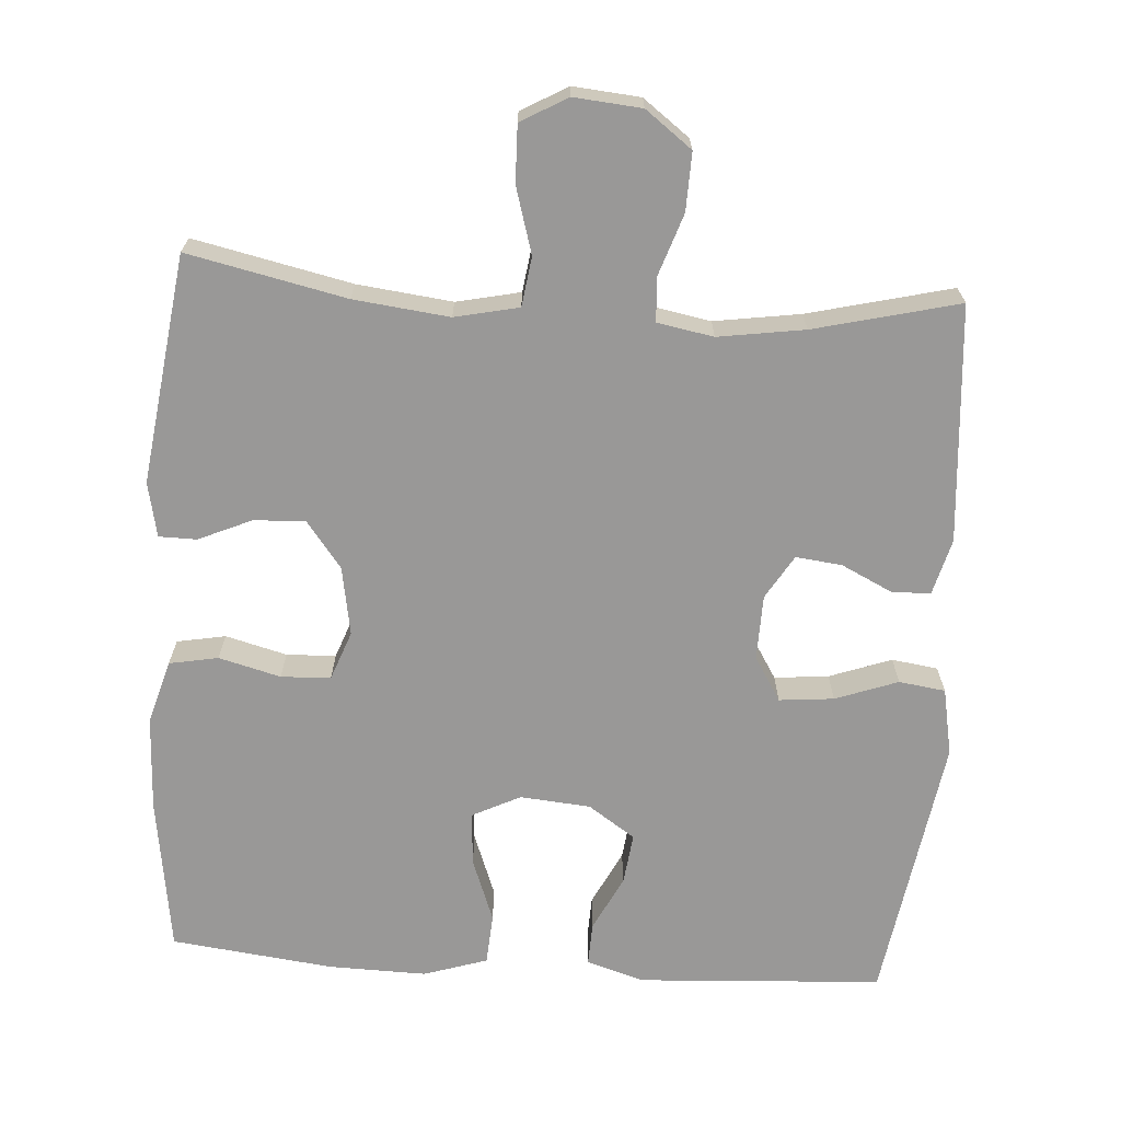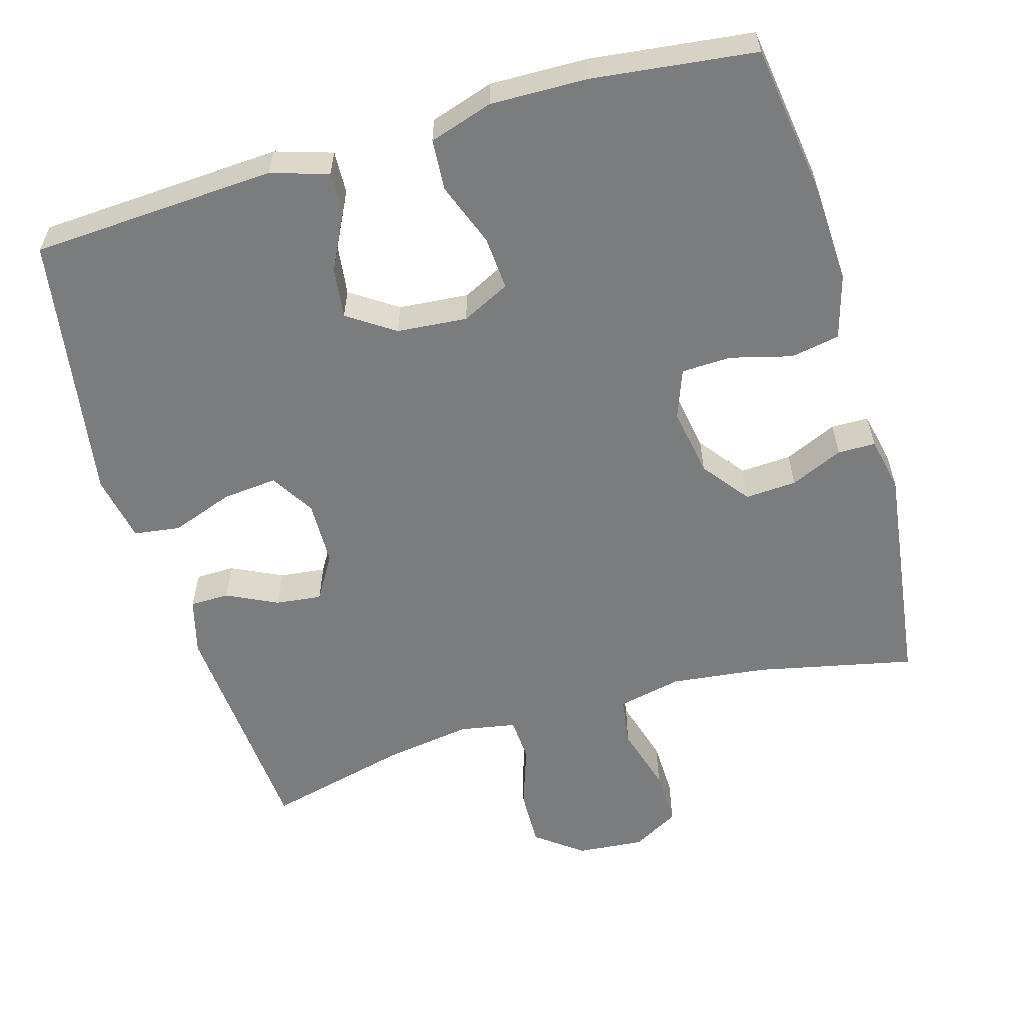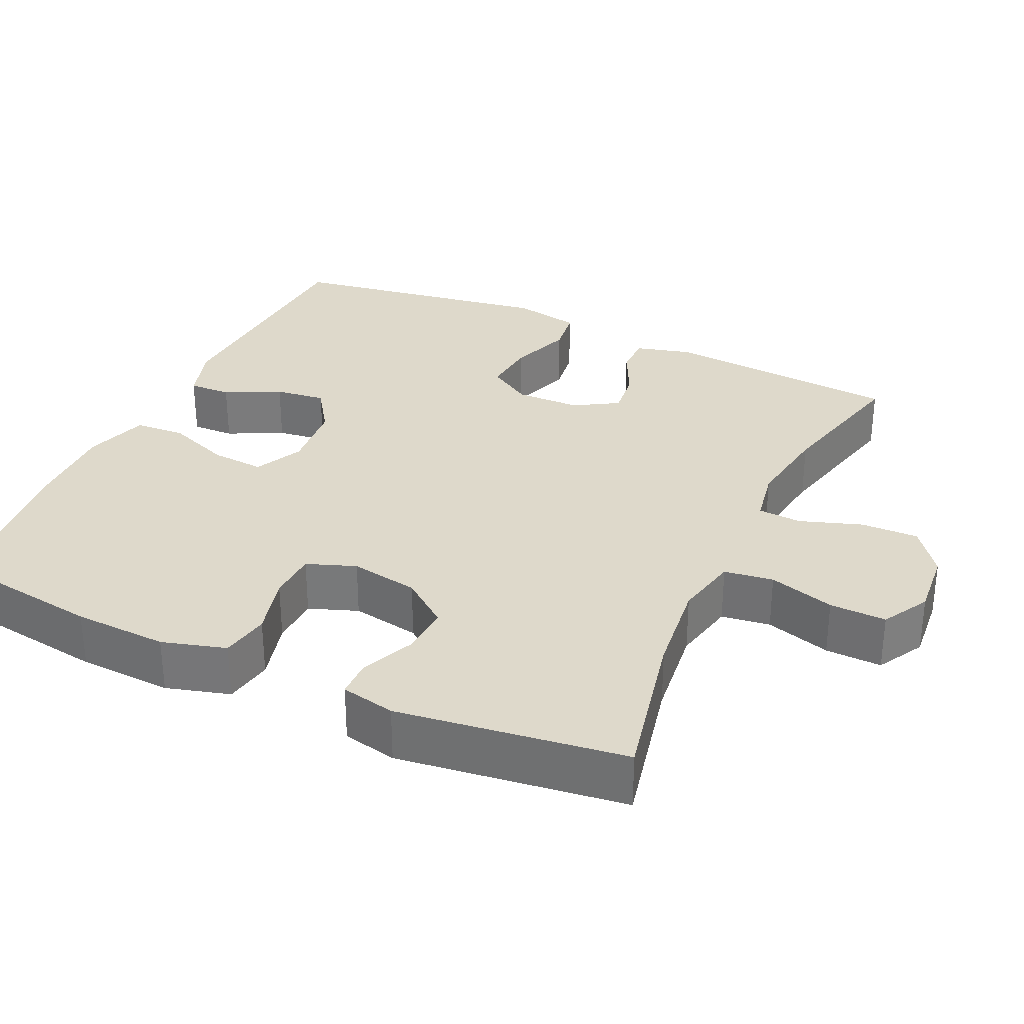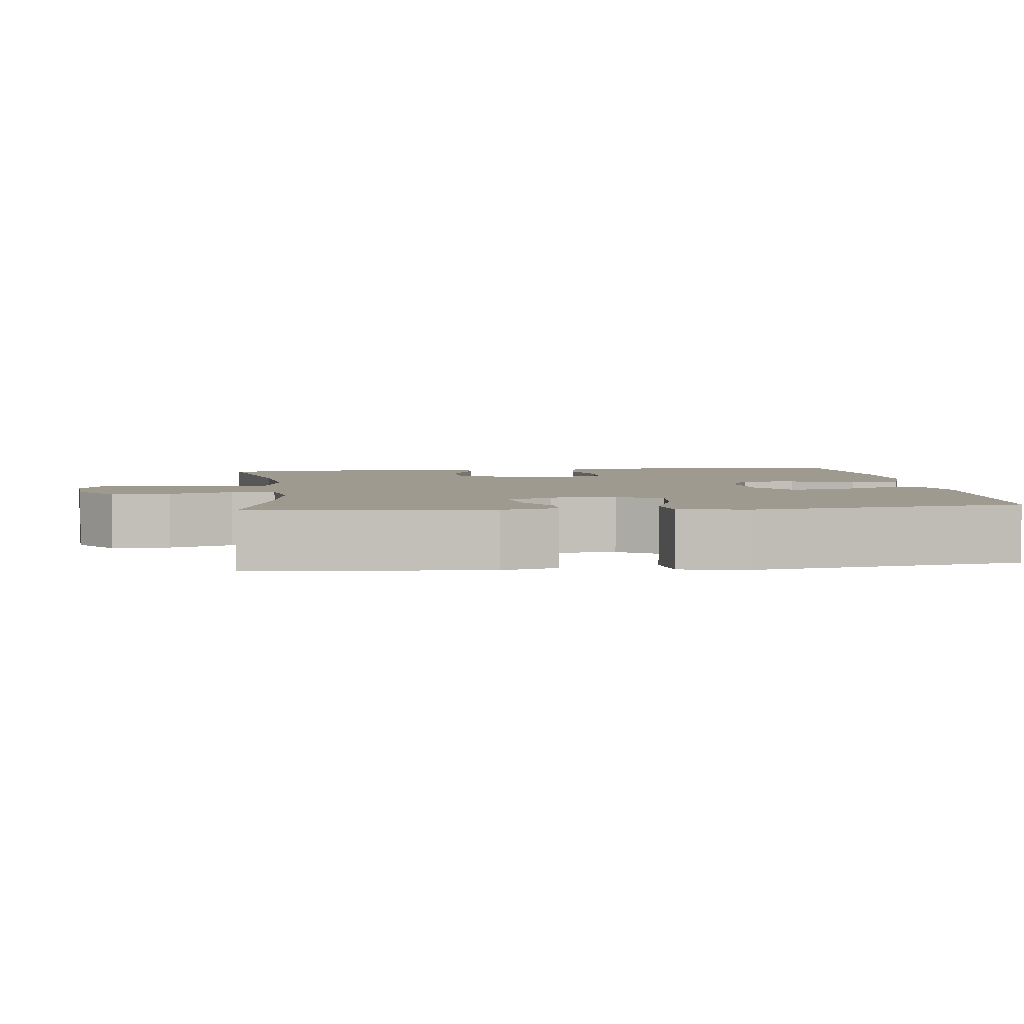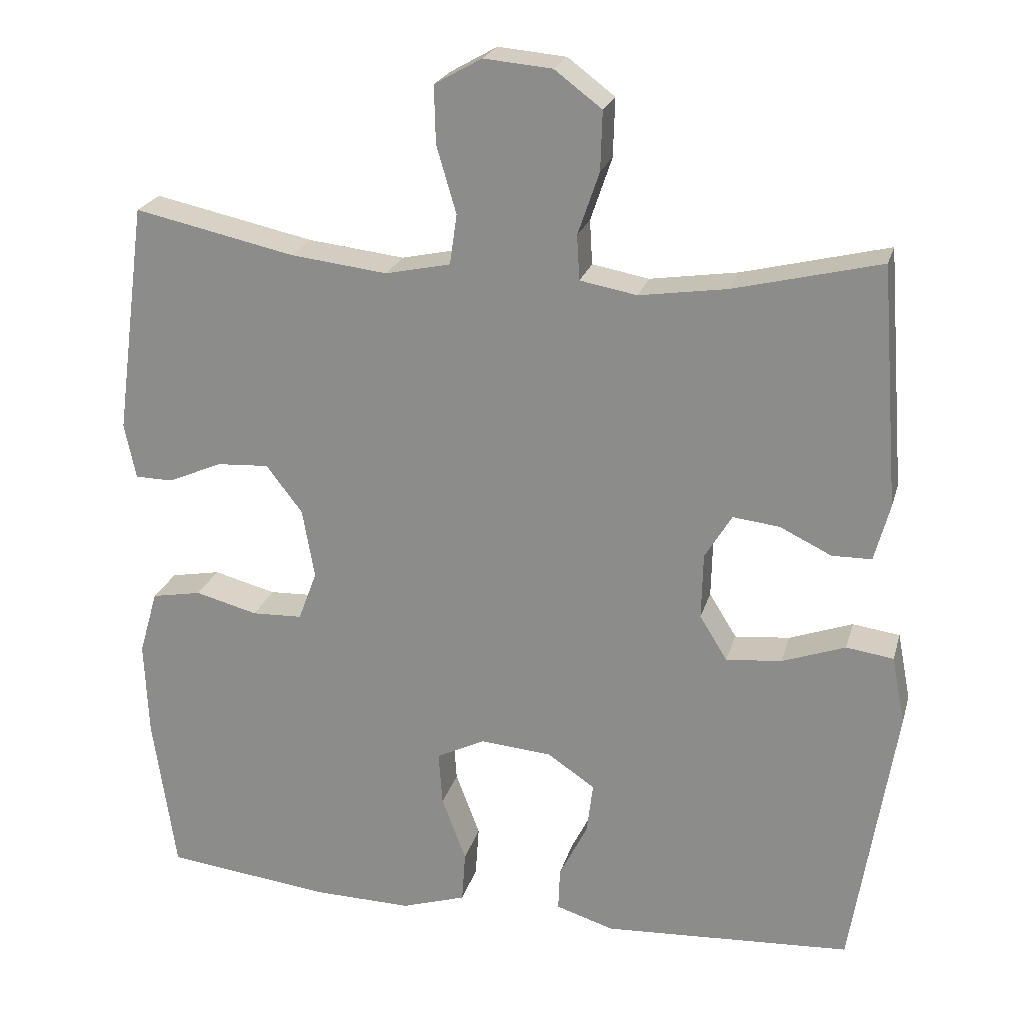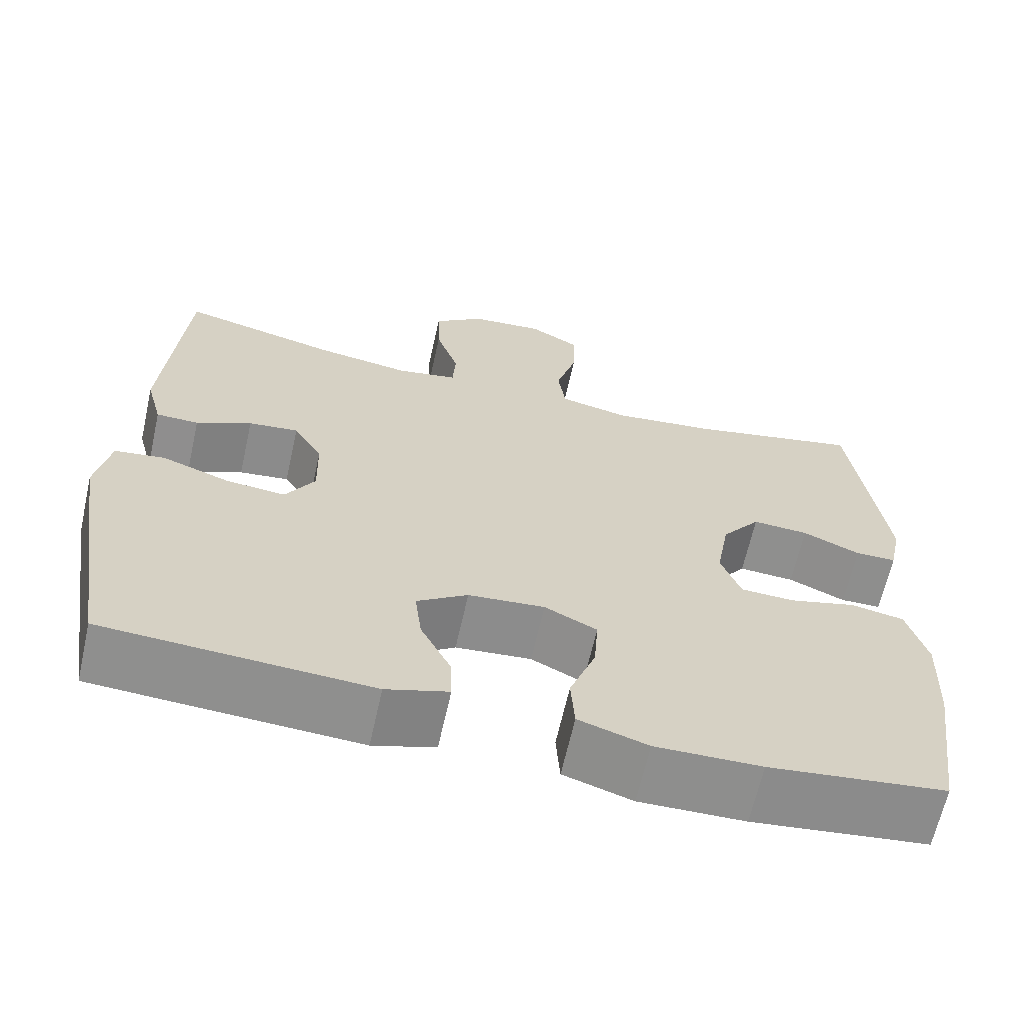
<metadata>
{"format":"obj","ext":"obj","renderer":"f3d","projection":"perspective","resolution":1024,"background":"white","views":[{"elev":-68.7,"azim":-3.8,"up":"+Y"},{"elev":-58.6,"azim":-163.8,"up":"+Y"},{"elev":31.7,"azim":-65.1,"up":"+Y"},{"elev":3.8,"azim":83.2,"up":"+Y"},{"elev":22.6,"azim":14.5,"up":"+Z"},{"elev":-64.9,"azim":167.4,"up":"+Z"}]}
</metadata>
<code>
o path1300_path1300.001
v 0.5554 0.0375 -0.1529
v 0.5376 0.0375 -0.06079
v 0.474 0.0375 -0.05185
v 0.3884 0.0375 -0.08267
v 0.3136 0.0375 -0.08965
v 0.2765 0.0375 -0.02953
v 0.2786 0.0375 0.05974
v 0.3149 0.0375 0.1199
v 0.3779 0.0375 0.1126
v 0.4476 0.0375 0.07878
v 0.5011 0.0375 0.07953
v 0.5218 0.0375 0.1569
v 0.497 0.0375 0.4809
v 0.299 0.0375 0.4325
v 0.1808 0.0375 0.4149
v 0.1038 0.0375 0.429
v 0.1002 0.0375 0.4891
v 0.1291 0.0375 0.574
v 0.1314 0.0375 0.6534
v 0.06759 0.0375 0.7015
v -0.02476 0.0375 0.7097
v -0.08862 0.0375 0.6736
v -0.08664 0.0375 0.5958
v -0.06002 0.0375 0.5052
v -0.06963 0.0375 0.4376
v -0.1572 0.0375 0.4186
v -0.288 0.0375 0.4339
v -0.505 0.0375 0.4809
v -0.5467 0.0375 0.1676
v -0.5312 0.0375 0.09288
v -0.4794 0.0375 0.09222
v -0.4071 0.0375 0.124
v -0.3365 0.0375 0.1282
v -0.2875 0.0375 0.06432
v -0.2711 0.0375 -0.0299
v -0.2961 0.0375 -0.0972
v -0.3642 0.0375 -0.09976
v -0.4486 0.0375 -0.07755
v -0.5159 0.0375 -0.08999
v -0.5411 0.0375 -0.1778
v -0.5356 0.0375 -0.3071
v -0.505 0.0375 -0.5208
v -0.2819 0.0375 -0.5475
v -0.1484 0.0375 -0.5503
v -0.06117 0.0375 -0.5224
v -0.05634 0.0375 -0.453
v -0.08909 0.0375 -0.3656
v -0.09439 0.0375 -0.2927
v -0.02843 0.0375 -0.2601
v 0.0678 0.0375 -0.2684
v 0.1321 0.0375 -0.3118
v 0.1233 0.0375 -0.3814
v 0.08534 0.0375 -0.457
v 0.0831 0.0375 -0.5154
v 0.1616 0.0375 -0.54
v 0.497 0.0375 -0.5208
v 0.5554 -0.0375 -0.1529
v 0.5376 -0.0375 -0.06079
v 0.474 -0.0375 -0.05185
v 0.3884 -0.0375 -0.08267
v 0.3136 -0.0375 -0.08965
v 0.2765 -0.0375 -0.02953
v 0.2786 -0.0375 0.05974
v 0.3149 -0.0375 0.1199
v 0.3779 -0.0375 0.1126
v 0.4476 -0.0375 0.07878
v 0.5011 -0.0375 0.07953
v 0.5218 -0.0375 0.1569
v 0.497 -0.0375 0.4809
v 0.299 -0.0375 0.4325
v 0.1808 -0.0375 0.4149
v 0.1038 -0.0375 0.429
v 0.1002 -0.0375 0.4891
v 0.1291 -0.0375 0.574
v 0.1314 -0.0375 0.6534
v 0.06759 -0.0375 0.7015
v -0.02476 -0.0375 0.7097
v -0.08862 -0.0375 0.6736
v -0.08664 -0.0375 0.5958
v -0.06002 -0.0375 0.5052
v -0.06963 -0.0375 0.4376
v -0.1572 -0.0375 0.4186
v -0.288 -0.0375 0.4339
v -0.505 -0.0375 0.4809
v -0.5467 -0.0375 0.1676
v -0.5312 -0.0375 0.09288
v -0.4794 -0.0375 0.09222
v -0.4071 -0.0375 0.124
v -0.3365 -0.0375 0.1282
v -0.2875 -0.0375 0.06432
v -0.2711 -0.0375 -0.0299
v -0.2961 -0.0375 -0.0972
v -0.3642 -0.0375 -0.09976
v -0.4486 -0.0375 -0.07755
v -0.5159 -0.0375 -0.08999
v -0.5411 -0.0375 -0.1778
v -0.5356 -0.0375 -0.3071
v -0.505 -0.0375 -0.5208
v -0.2819 -0.0375 -0.5475
v -0.1484 -0.0375 -0.5503
v -0.06117 -0.0375 -0.5224
v -0.05634 -0.0375 -0.453
v -0.08909 -0.0375 -0.3656
v -0.09439 -0.0375 -0.2927
v -0.02843 -0.0375 -0.2601
v 0.0678 -0.0375 -0.2684
v 0.1321 -0.0375 -0.3118
v 0.1233 -0.0375 -0.3814
v 0.08534 -0.0375 -0.457
v 0.0831 -0.0375 -0.5154
v 0.1616 -0.0375 -0.54
v 0.497 -0.0375 -0.5208
v 0.06759 0.0375 0.7015
v -0.02476 0.0375 0.7097
v -0.08862 0.0375 0.6736
v -0.08862 0.0375 0.6736
v 0.1314 0.0375 0.6534
v -0.08664 0.0375 0.5958
v 0.1291 0.0375 0.574
v -0.06002 0.0375 0.5052
v 0.1002 0.0375 0.4891
v -0.06963 0.0375 0.4376
v -0.06963 0.0375 0.4376
v 0.1038 0.0375 0.429
v 0.1038 0.0375 0.429
v -0.288 0.0375 0.4339
v -0.505 0.0375 0.4809
v -0.505 0.0375 0.4809
v 0.497 0.0375 0.4809
v 0.497 0.0375 0.4809
v 0.299 0.0375 0.4325
v -0.1572 0.0375 0.4186
v 0.1808 0.0375 0.4149
v -0.5467 0.0375 0.1676
v 0.5218 0.0375 0.1569
v -0.4071 0.0375 0.124
v -0.3365 0.0375 0.1282
v -0.5312 0.0375 0.09288
v -0.5312 0.0375 0.09288
v 0.5011 0.0375 0.07953
v 0.5011 0.0375 0.07953
v 0.3149 0.0375 0.1199
v 0.3149 0.0375 0.1199
v 0.3779 0.0375 0.1126
v -0.2875 0.0375 0.06432
v -0.4794 0.0375 0.09222
v 0.2786 0.0375 0.05974
v 0.4476 0.0375 0.07878
v -0.2711 0.0375 -0.0299
v 0.2765 0.0375 -0.02953
v 0.3136 0.0375 -0.08965
v 0.3136 0.0375 -0.08965
v -0.2961 0.0375 -0.0972
v -0.2961 0.0375 -0.0972
v 0.5376 0.0375 -0.06079
v 0.5376 0.0375 -0.06079
v 0.474 0.0375 -0.05185
v 0.3884 0.0375 -0.08267
v 0.5554 0.0375 -0.1529
v -0.3642 0.0375 -0.09976
v -0.4486 0.0375 -0.07755
v -0.5159 0.0375 -0.08999
v -0.5159 0.0375 -0.08999
v -0.5411 0.0375 -0.1778
v -0.5356 0.0375 -0.3071
v -0.02843 0.0375 -0.2601
v 0.0678 0.0375 -0.2684
v -0.09439 0.0375 -0.2927
v -0.09439 0.0375 -0.2927
v 0.1321 0.0375 -0.3118
v 0.1321 0.0375 -0.3118
v -0.08909 0.0375 -0.3656
v 0.1233 0.0375 -0.3814
v -0.05634 0.0375 -0.453
v 0.08534 0.0375 -0.457
v -0.06117 0.0375 -0.5224
v -0.06117 0.0375 -0.5224
v 0.0831 0.0375 -0.5154
v 0.0831 0.0375 -0.5154
v 0.497 0.0375 -0.5208
v 0.497 0.0375 -0.5208
v -0.505 0.0375 -0.5208
v -0.505 0.0375 -0.5208
v 0.1616 0.0375 -0.54
v -0.1484 0.0375 -0.5503
v -0.2819 0.0375 -0.5475
v 0.06759 -0.0375 0.7015
v -0.02476 -0.0375 0.7097
v -0.08862 -0.0375 0.6736
v -0.08862 -0.0375 0.6736
v 0.1314 -0.0375 0.6534
v -0.08664 -0.0375 0.5958
v 0.1291 -0.0375 0.574
v -0.06002 -0.0375 0.5052
v 0.1002 -0.0375 0.4891
v -0.06963 -0.0375 0.4376
v -0.06963 -0.0375 0.4376
v 0.1038 -0.0375 0.429
v 0.1038 -0.0375 0.429
v -0.288 -0.0375 0.4339
v -0.505 -0.0375 0.4809
v -0.505 -0.0375 0.4809
v 0.497 -0.0375 0.4809
v 0.497 -0.0375 0.4809
v 0.299 -0.0375 0.4325
v -0.1572 -0.0375 0.4186
v 0.1808 -0.0375 0.4149
v -0.5467 -0.0375 0.1676
v 0.5218 -0.0375 0.1569
v -0.4071 -0.0375 0.124
v -0.3365 -0.0375 0.1282
v -0.5312 -0.0375 0.09288
v -0.5312 -0.0375 0.09288
v 0.5011 -0.0375 0.07953
v 0.5011 -0.0375 0.07953
v 0.3149 -0.0375 0.1199
v 0.3149 -0.0375 0.1199
v 0.3779 -0.0375 0.1126
v -0.2875 -0.0375 0.06432
v -0.4794 -0.0375 0.09222
v 0.2786 -0.0375 0.05974
v 0.4476 -0.0375 0.07878
v -0.2711 -0.0375 -0.0299
v 0.2765 -0.0375 -0.02953
v 0.3136 -0.0375 -0.08965
v 0.3136 -0.0375 -0.08965
v -0.2961 -0.0375 -0.0972
v -0.2961 -0.0375 -0.0972
v 0.5376 -0.0375 -0.06079
v 0.5376 -0.0375 -0.06079
v 0.474 -0.0375 -0.05185
v 0.3884 -0.0375 -0.08267
v 0.5554 -0.0375 -0.1529
v -0.3642 -0.0375 -0.09976
v -0.4486 -0.0375 -0.07755
v -0.5159 -0.0375 -0.08999
v -0.5159 -0.0375 -0.08999
v -0.5411 -0.0375 -0.1778
v -0.5356 -0.0375 -0.3071
v -0.02843 -0.0375 -0.2601
v 0.0678 -0.0375 -0.2684
v -0.09439 -0.0375 -0.2927
v -0.09439 -0.0375 -0.2927
v 0.1321 -0.0375 -0.3118
v 0.1321 -0.0375 -0.3118
v -0.08909 -0.0375 -0.3656
v 0.1233 -0.0375 -0.3814
v -0.05634 -0.0375 -0.453
v 0.08534 -0.0375 -0.457
v -0.06117 -0.0375 -0.5224
v -0.06117 -0.0375 -0.5224
v 0.0831 -0.0375 -0.5154
v 0.0831 -0.0375 -0.5154
v 0.497 -0.0375 -0.5208
v 0.497 -0.0375 -0.5208
v -0.505 -0.0375 -0.5208
v -0.505 -0.0375 -0.5208
v 0.1616 -0.0375 -0.54
v -0.1484 -0.0375 -0.5503
v -0.2819 -0.0375 -0.5475
f 239 260 242
f 219 223 221
f 212 220 208
f 234 238 239
f 221 223 224
f 200 211 206
f 211 200 210
f 240 227 242
f 191 187 193
f 238 235 236
f 232 233 231
f 194 196 195
f 224 241 225
f 193 194 195
f 187 192 193
f 231 233 229
f 225 241 244
f 208 210 200
f 246 259 248
f 232 225 254
f 238 234 235
f 234 239 227
f 223 227 240
f 203 205 209
f 219 206 211
f 205 216 218
f 207 221 216
f 194 193 192
f 259 246 260
f 195 196 198
f 244 247 254
f 198 221 207
f 207 216 205
f 248 259 250
f 206 219 196
f 188 192 187
f 224 223 240
f 242 260 246
f 189 192 188
f 225 244 254
f 196 219 221
f 198 196 221
f 258 247 249
f 209 205 218
f 209 222 214
f 218 222 209
f 260 239 256
f 227 239 242
f 233 232 254
f 208 200 201
f 254 247 258
f 210 208 220
f 258 249 252
f 224 240 241
f 20 21 77 76
f 21 116 190 77
f 19 20 76 75
f 22 23 79 78
f 18 19 75 74
f 23 24 80 79
f 17 18 74 73
f 24 123 197 80
f 125 17 73 199
f 27 128 202 83
f 130 14 70 204
f 25 26 82 81
f 26 27 83 82
f 14 15 71 70
f 15 16 72 71
f 28 29 85 84
f 12 13 69 68
f 32 33 89 88
f 29 139 213 85
f 141 12 68 215
f 143 9 65 217
f 33 34 90 89
f 31 32 88 87
f 30 31 87 86
f 7 8 64 63
f 10 11 67 66
f 9 10 66 65
f 34 35 91 90
f 6 7 63 62
f 152 6 62 226
f 35 154 228 91
f 156 3 59 230
f 3 4 60 59
f 1 2 58 57
f 37 38 94 93
f 38 163 237 94
f 4 5 61 60
f 39 40 96 95
f 36 37 93 92
f 40 41 97 96
f 49 50 106 105
f 169 49 105 243
f 50 171 245 106
f 47 48 104 103
f 51 52 108 107
f 46 47 103 102
f 52 53 109 108
f 177 46 102 251
f 53 179 253 109
f 181 1 57 255
f 41 183 257 97
f 54 55 111 110
f 44 45 101 100
f 55 56 112 111
f 43 44 100 99
f 42 43 99 98
f 165 168 186
f 145 147 149
f 138 134 146
f 160 165 164
f 147 150 149
f 126 132 137
f 137 136 126
f 166 168 153
f 117 119 113
f 164 162 161
f 158 157 159
f 120 121 122
f 150 151 167
f 119 121 120
f 113 119 118
f 157 155 159
f 151 170 167
f 134 126 136
f 172 174 185
f 158 180 151
f 164 161 160
f 160 153 165
f 149 166 153
f 129 135 131
f 145 137 132
f 131 144 142
f 133 142 147
f 120 118 119
f 185 186 172
f 121 124 122
f 170 180 173
f 124 133 147
f 133 131 142
f 174 176 185
f 132 122 145
f 114 113 118
f 150 166 149
f 168 172 186
f 115 114 118
f 151 180 170
f 122 147 145
f 124 147 122
f 184 175 173
f 135 144 131
f 135 140 148
f 144 135 148
f 186 182 165
f 153 168 165
f 159 180 158
f 134 127 126
f 180 184 173
f 136 146 134
f 184 178 175
f 150 167 166

</code>
